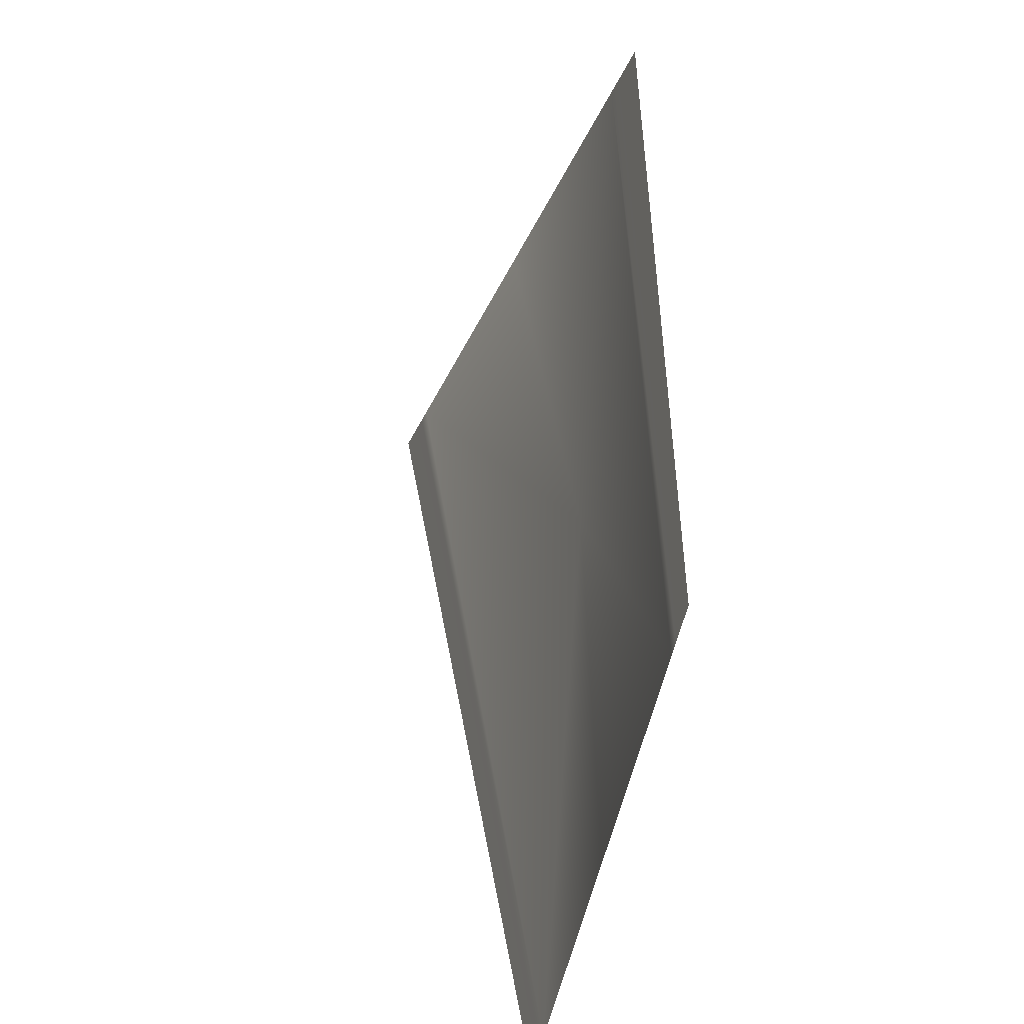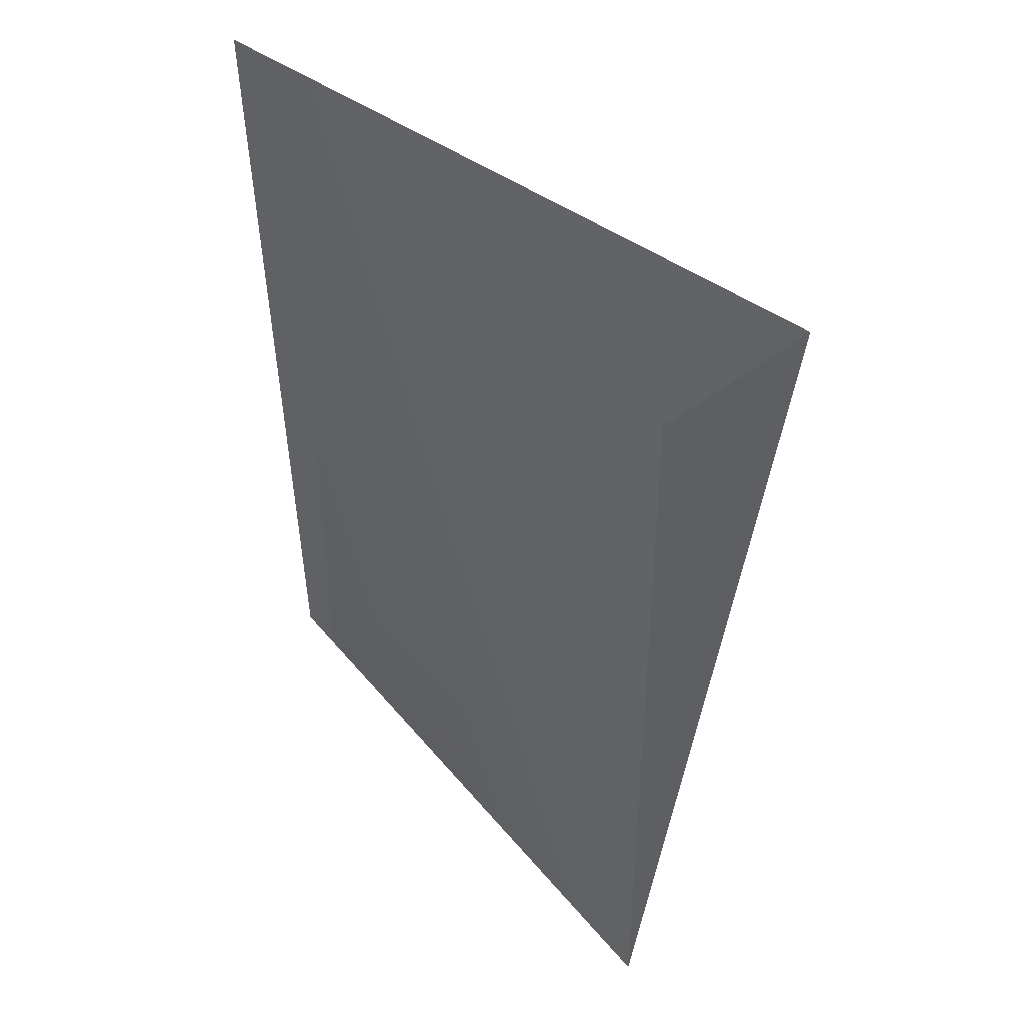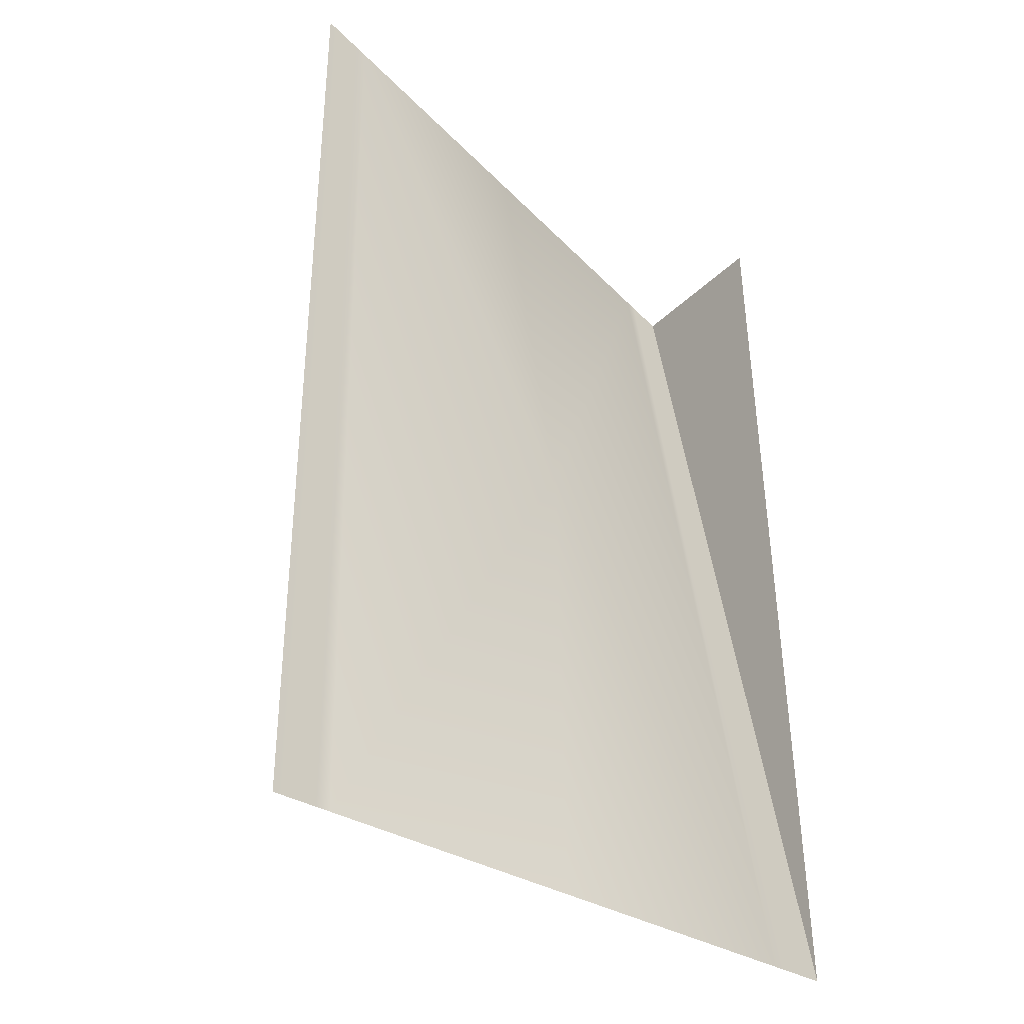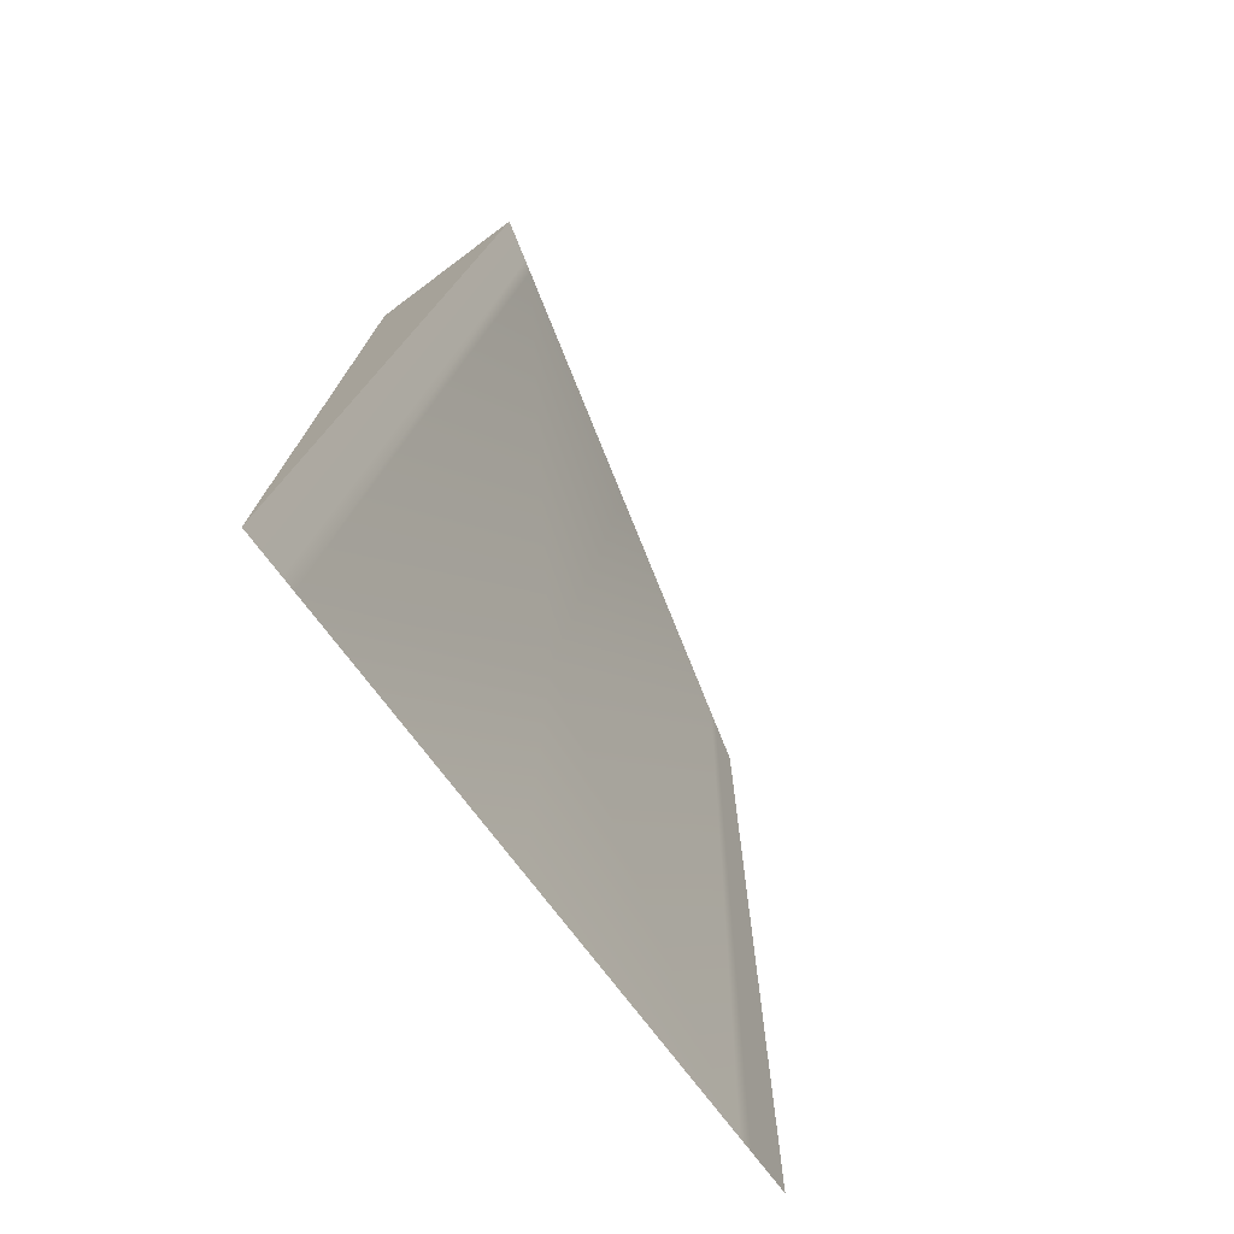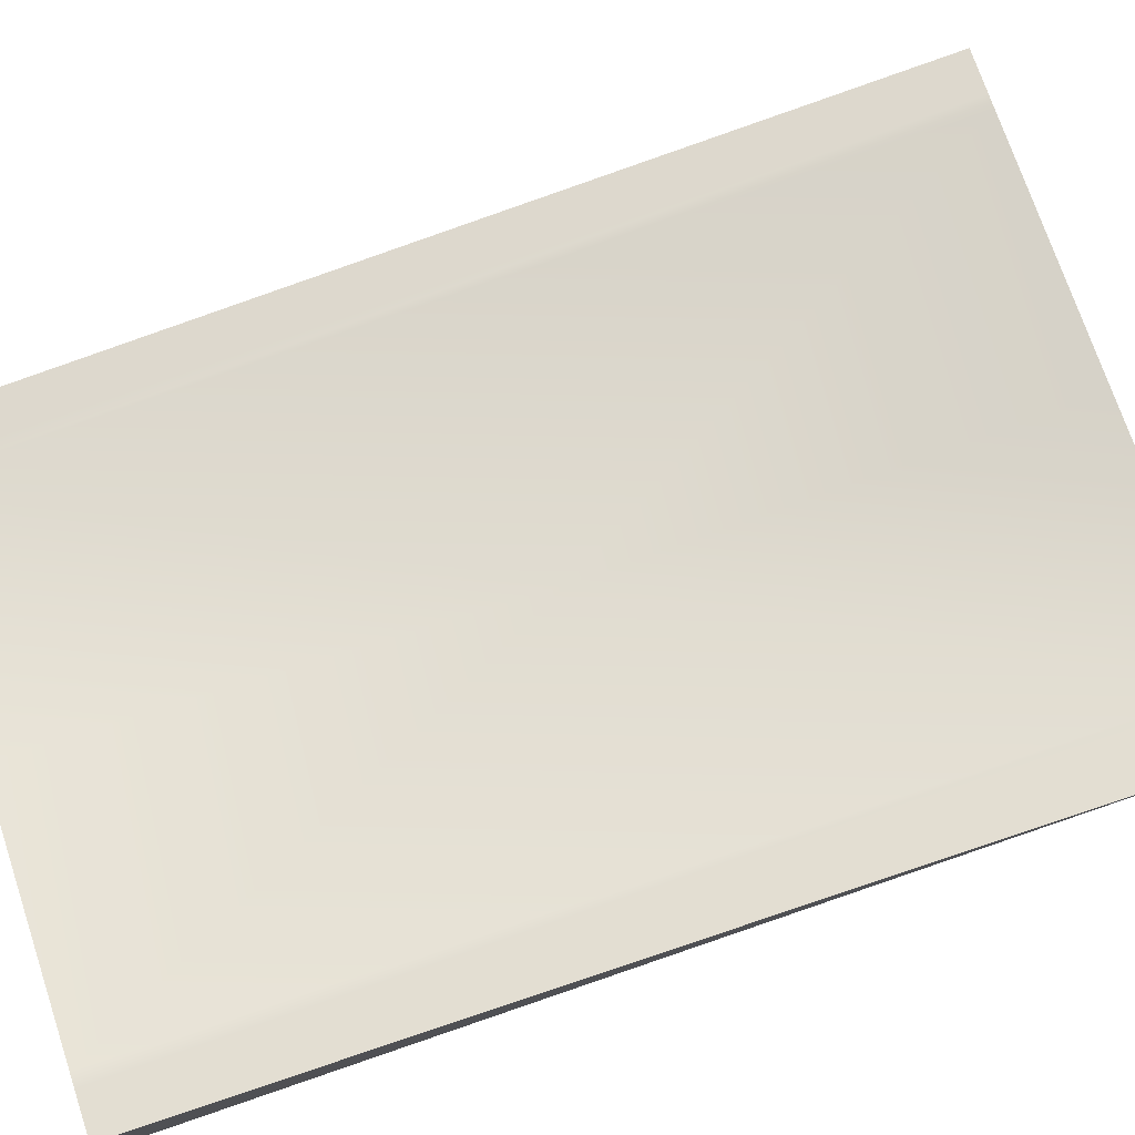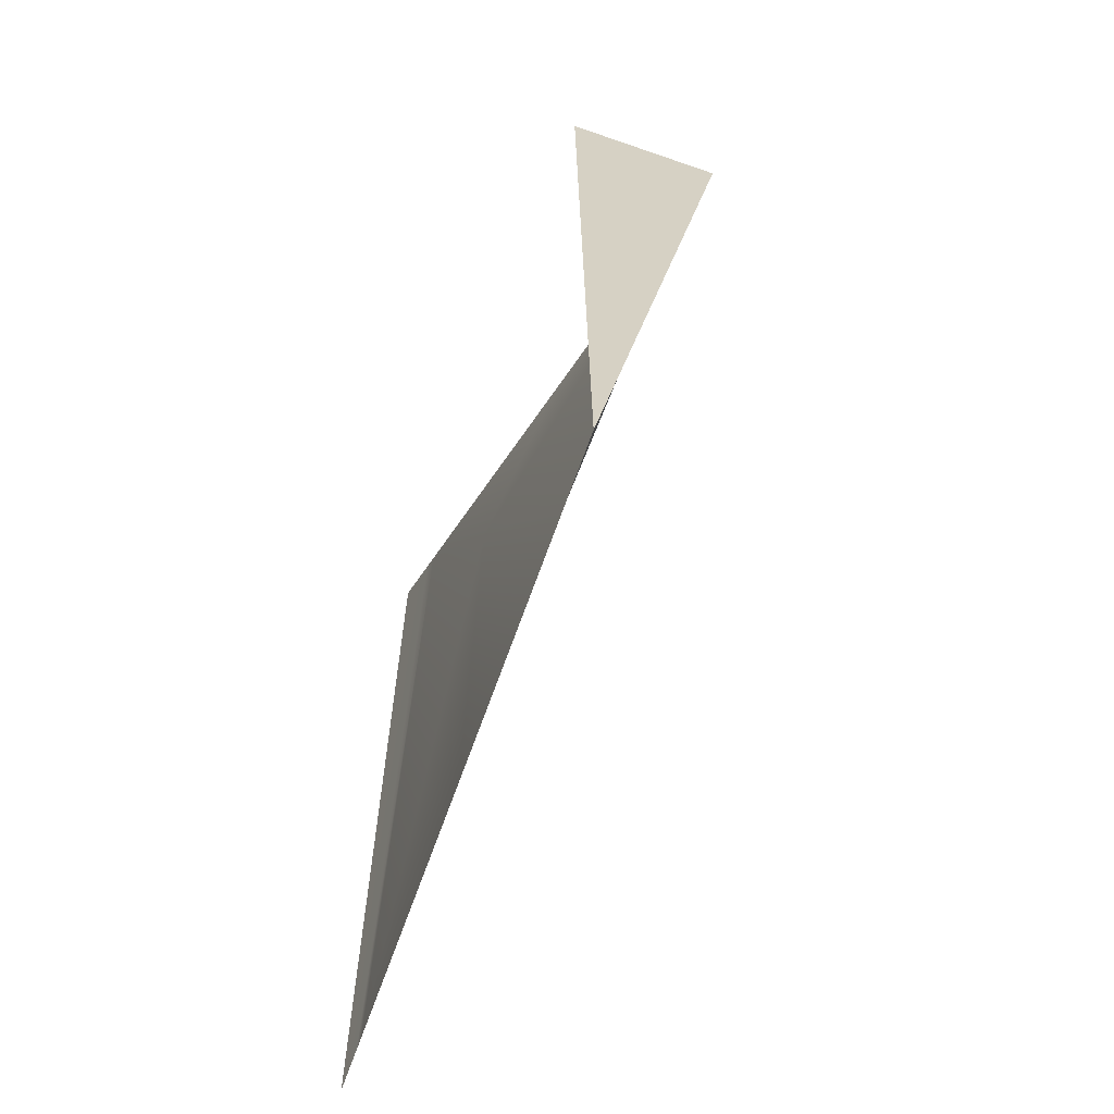
<metadata>
{"format":"obj","ext":"obj","renderer":"f3d","projection":"perspective","resolution":1024,"background":"white","views":[{"elev":-50.5,"azim":-101.1,"up":"+Z"},{"elev":52.2,"azim":51.2,"up":"+Z"},{"elev":-35.9,"azim":-38.0,"up":"+Z"},{"elev":-73.5,"azim":126.8,"up":"+Z"},{"elev":78.8,"azim":69.9,"up":"+Y"},{"elev":-64.8,"azim":70.8,"up":"+Z"}]}
</metadata>
<code>
v 10 0 -4e-06
v 9.319 5.176 30
v 8.006 4.825 30
v 8.642 0 -4e-06
v 7.581 4.711 30
v 8.202 0 -4e-06
v -10 -0 30
v -10 -0 -4e-06
v -8.642 -0 -4e-06
v -8.688 0.3516 30
v -8.202 -0 -4e-06
v -8.263 0.4655 30
v 10 0 -1.9e-05
v 9.319 0 30
v -0.3407 2.588 30
v -0.03064 0.2327 15
v 0 -0 -4e-06
f 12 15 16
f 1 4 3 2
f 3 4 6 5
f 7 10 9 8
f 9 10 12 11
f 1 2 14 13
f 16 17 11 12
f 16 15 5 6
f 6 17 16

</code>
